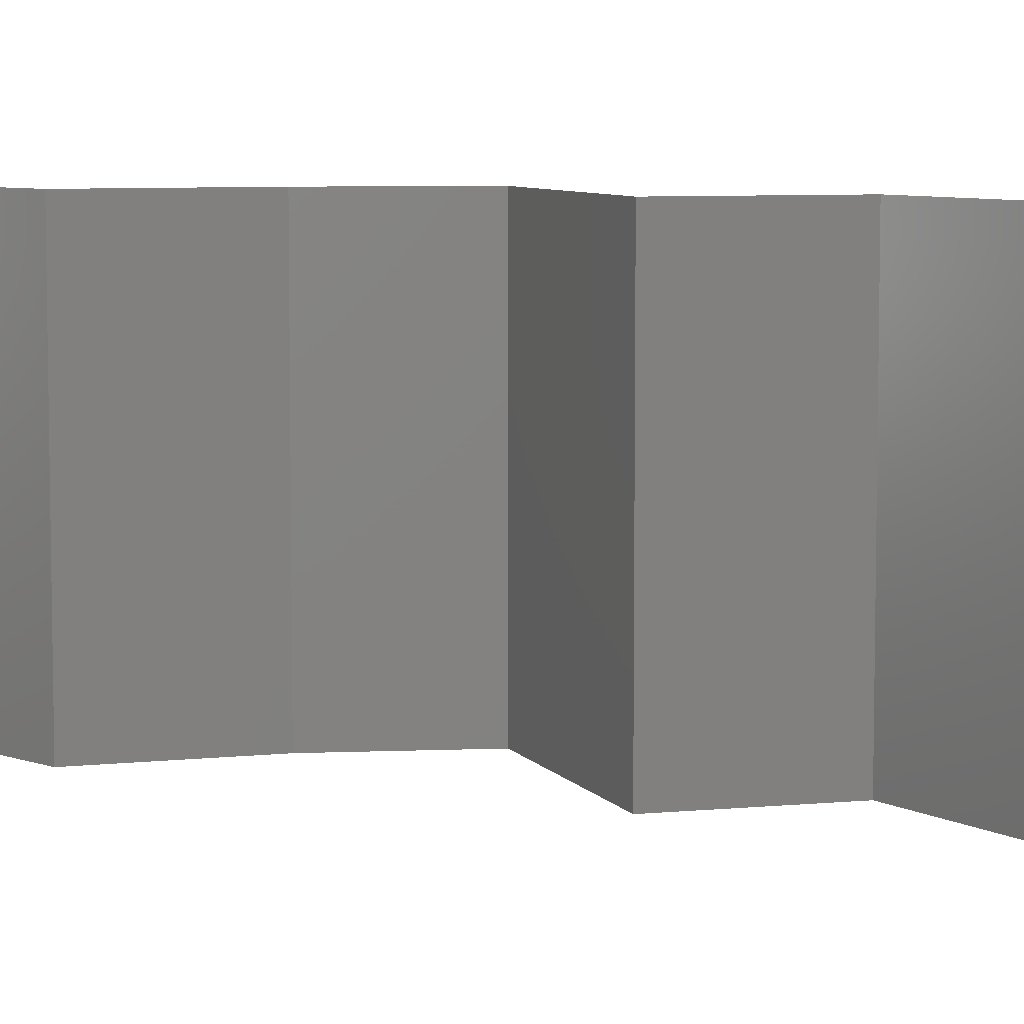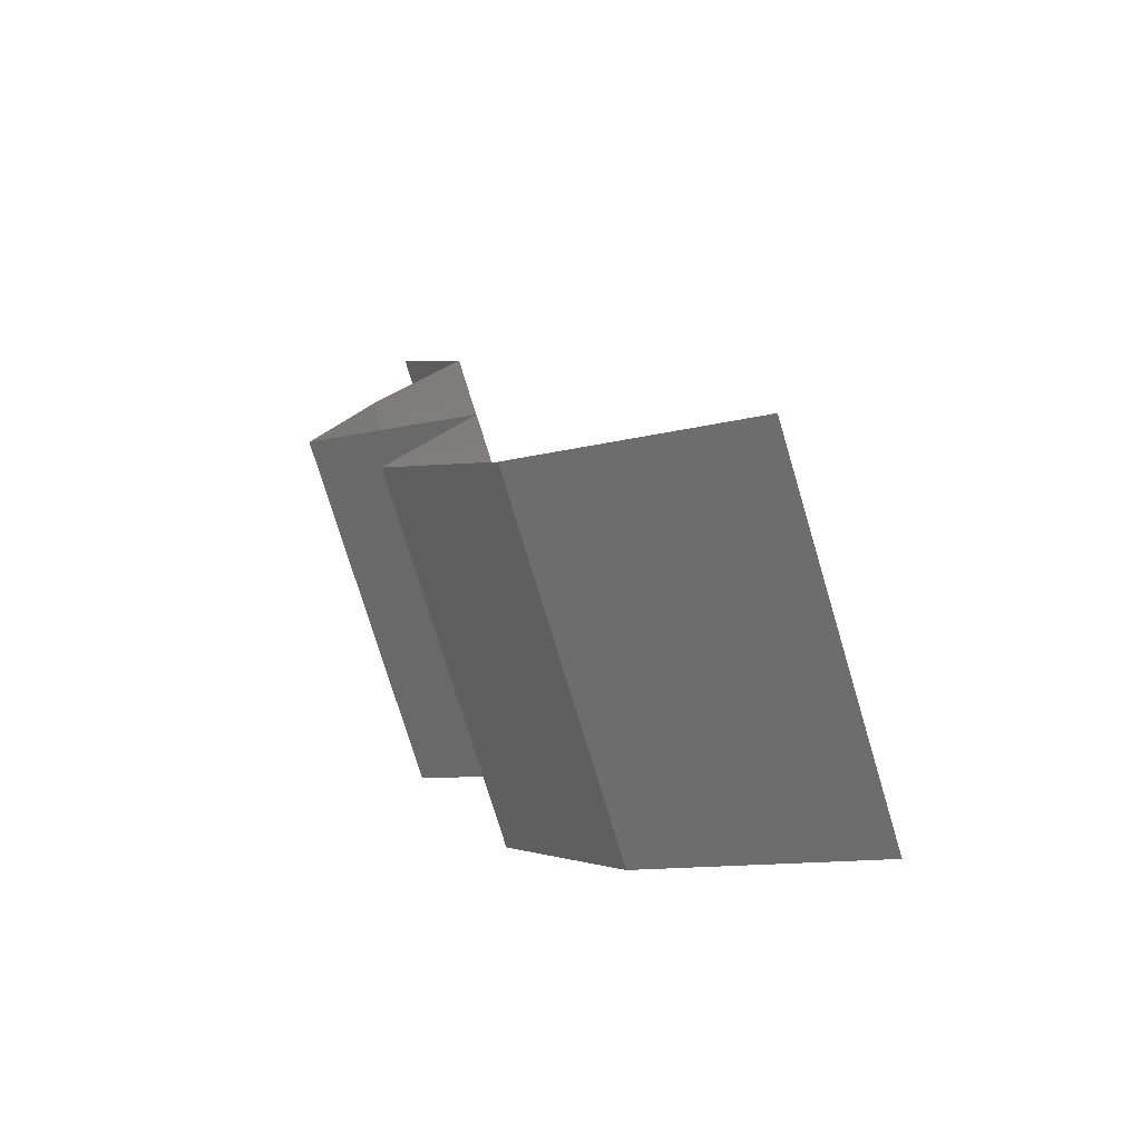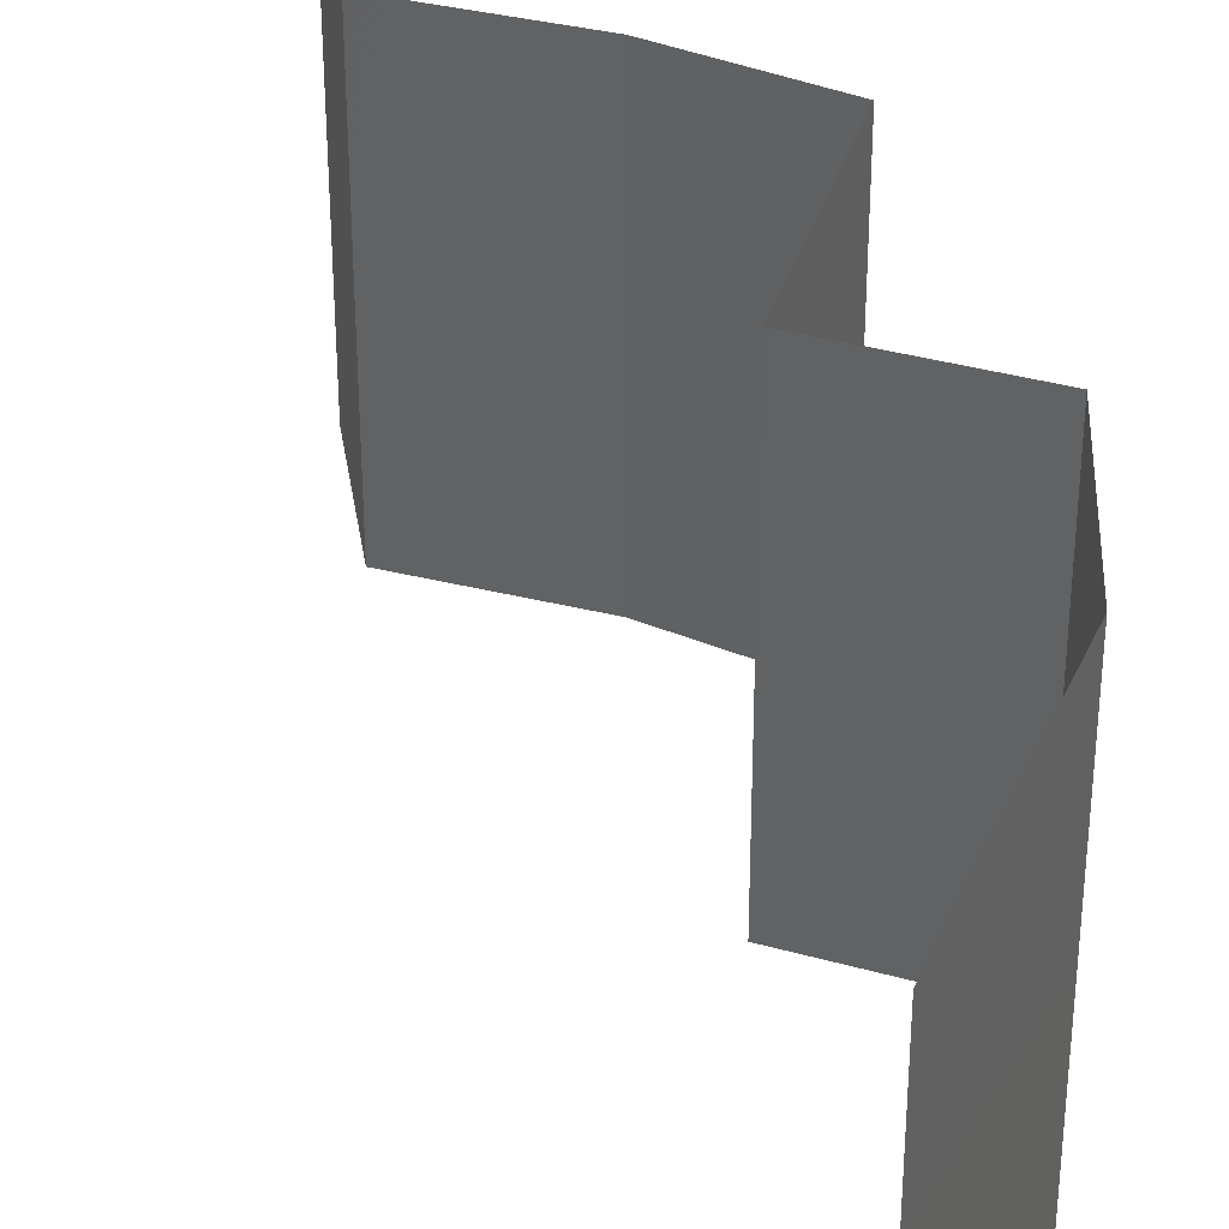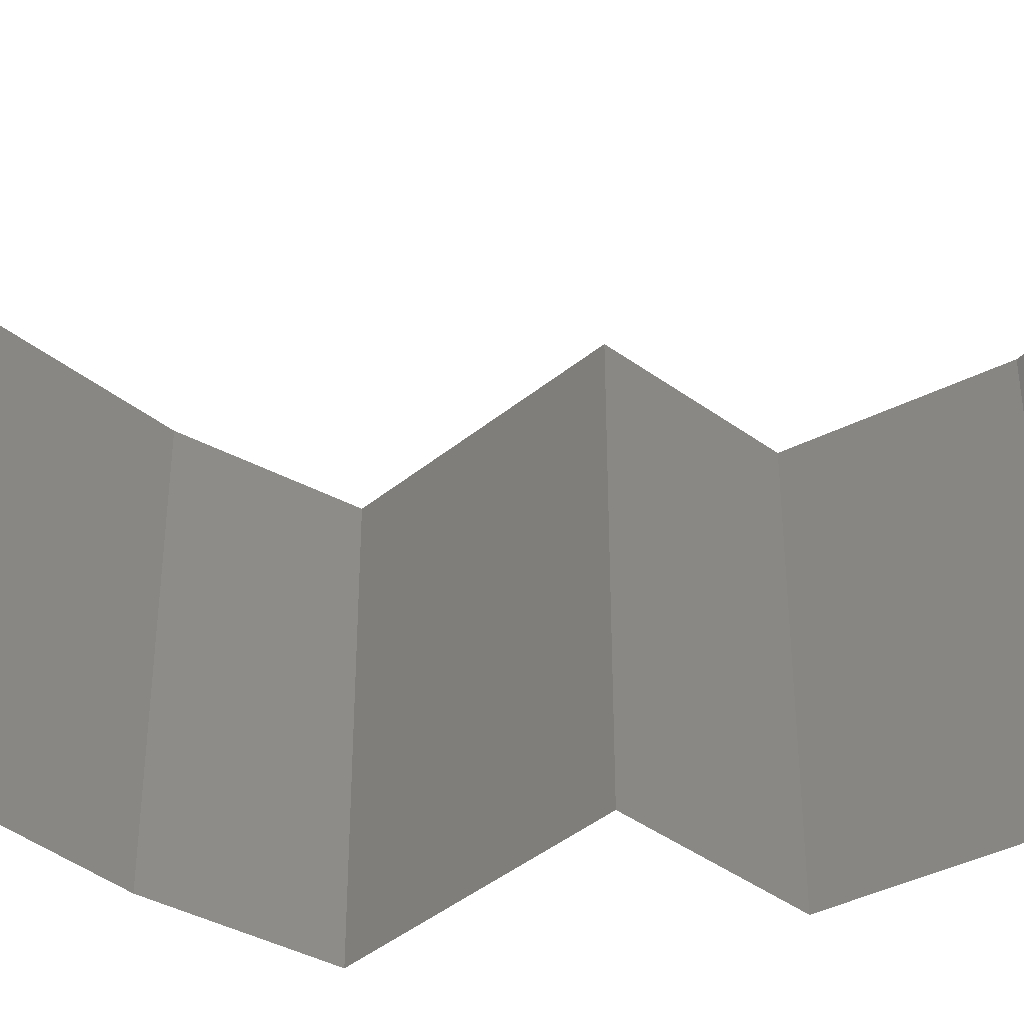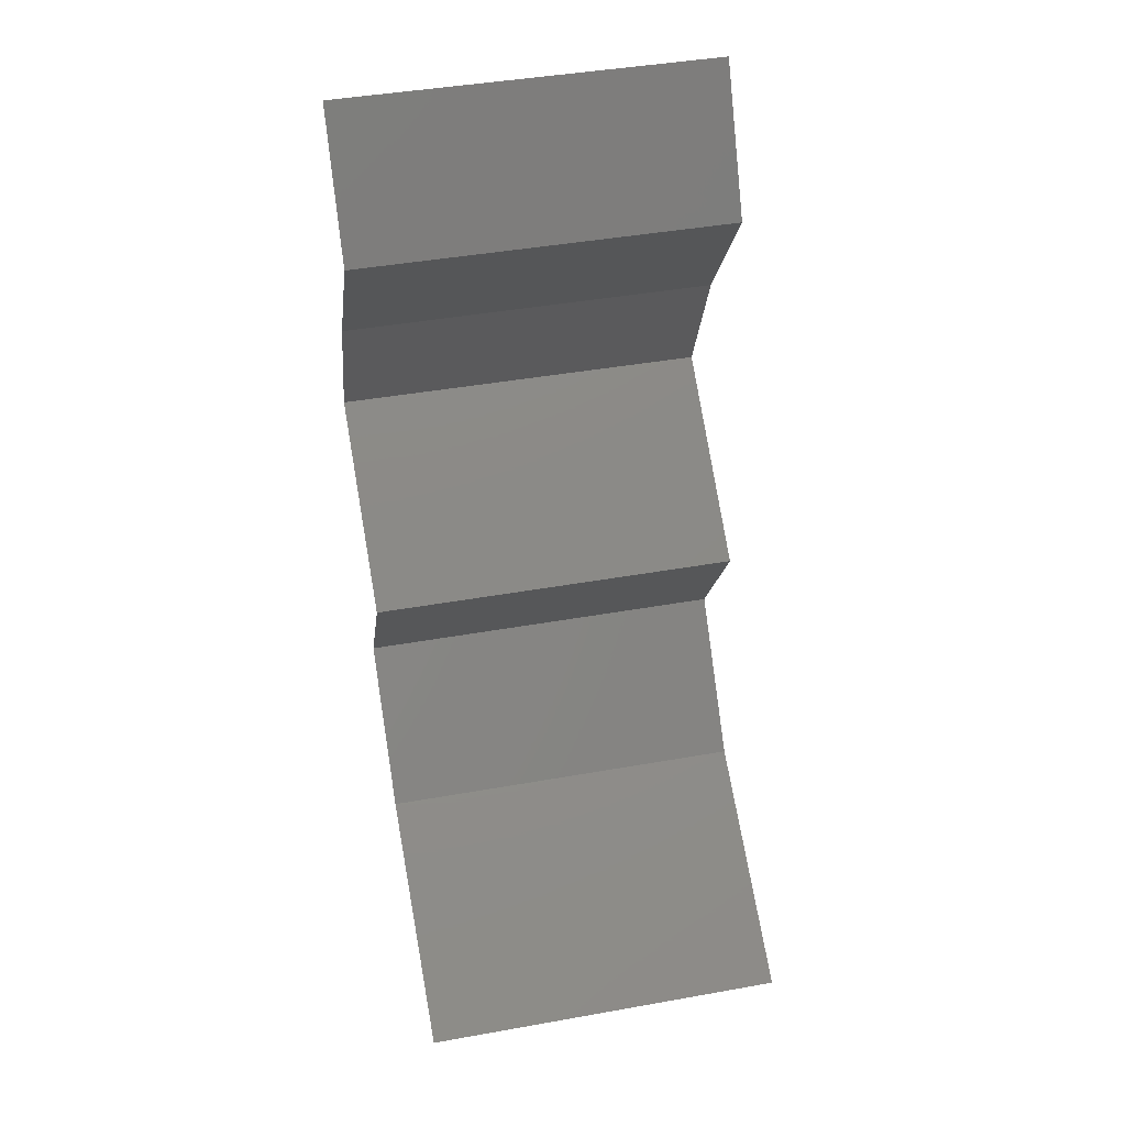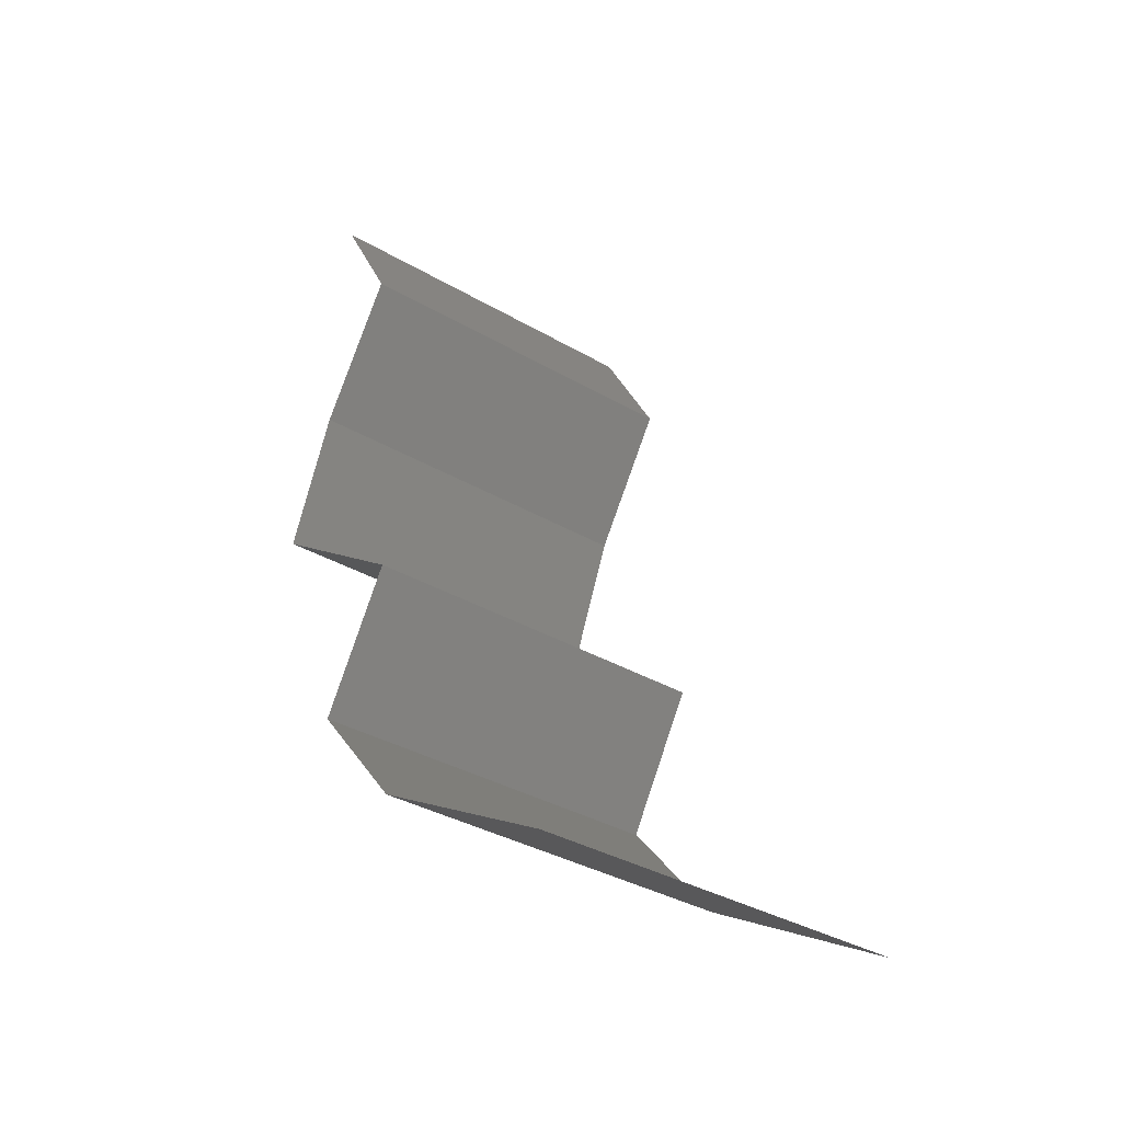
<metadata>
{"format":"stl","ext":"stl","renderer":"f3d","projection":"perspective","resolution":1024,"background":"white","views":[{"elev":7.0,"azim":-73.8,"up":"+Z"},{"elev":-75.5,"azim":-163.3,"up":"+Y"},{"elev":35.8,"azim":-37.9,"up":"+Z"},{"elev":-42.0,"azim":-99.5,"up":"+Z"},{"elev":42.9,"azim":-102.0,"up":"+Y"},{"elev":-36.1,"azim":-127.3,"up":"+Y"}]}
</metadata>
<code>
# stl→obj: 43 verts, 64 faces
v 0.0331 0.05662 0.02
v 0.0331 0.05662 0.01
v 0.03112 0.05308 0.015
v 0.02914 0.04954 0
v 0.02914 0.04954 0.01
v 0.03112 0.05308 0.005
v 0.0331 0.05662 0
v 0.02914 0.04954 0.02
v 0.03151 0.04601 0.015
v 0.03387 0.04247 0
v 0.03387 0.04247 0.01
v 0.03151 0.04601 0.005
v 0.03387 0.04247 0.02
v 0.03684 0.03539 0
v 0.03684 0.03539 0.01
v 0.03536 0.03893 0.005
v 0.03536 0.03893 0.015
v 0.03684 0.03539 0.02
v 0.0271 0.02831 0
v 0.03197 0.03185 0.005916
v 0.0271 0.02831 0.02
v 0.03197 0.03185 0.01398
v 0.0271 0.02831 0.01
v 0.03148 0.02123 0
v 0.03148 0.02123 0.01
v 0.02929 0.02477 0.005
v 0.02929 0.02477 0.015
v 0.03148 0.02123 0.02
v 0.02548 0.01416 0
v 0.02548 0.01416 0.01
v 0.02848 0.01769 0.005
v 0.02848 0.01769 0.015
v 0.02548 0.01416 0.02
v 0.01349 0.007078 0
v 0.01349 0.007078 0.01
v 0.01769 0.009555 0.005
v 0.02129 0.01168 0.015
v 0.01349 0.007078 0.02
v 0.01745 0.009413 0.015
v 0.02153 0.01182 0.005
v 0.01949 0.01062 0.02
v 0.01949 0.01062 0
v 0.01949 0.01062 0.01
f 1 2 3
f 4 5 6
f 2 7 6
f 5 8 3
f 7 4 6
f 8 1 3
f 5 2 6
f 2 5 3
f 8 5 9
f 10 11 12
f 5 4 12
f 11 13 9
f 5 11 9
f 4 10 12
f 13 8 9
f 11 5 12
f 14 15 16
f 13 11 17
f 11 10 16
f 15 18 17
f 15 11 16
f 11 15 17
f 10 14 16
f 18 13 17
f 14 19 20
f 21 18 22
f 18 15 22
f 19 23 20
f 15 14 20
f 23 21 22
f 23 22 20
f 22 15 20
f 24 25 26
f 21 23 27
f 25 28 27
f 23 19 26
f 19 24 26
f 23 25 27
f 25 23 26
f 28 21 27
f 29 30 31
f 28 25 32
f 30 33 32
f 25 24 31
f 24 29 31
f 30 25 31
f 25 30 32
f 33 28 32
f 34 35 36
f 33 30 37
f 35 38 39
f 30 29 40
f 41 33 37
f 42 34 36
f 29 42 40
f 38 41 39
f 42 36 40
f 41 37 39
f 39 37 43
f 40 36 43
f 35 39 43
f 36 35 43
f 37 30 43
f 30 40 43

</code>
